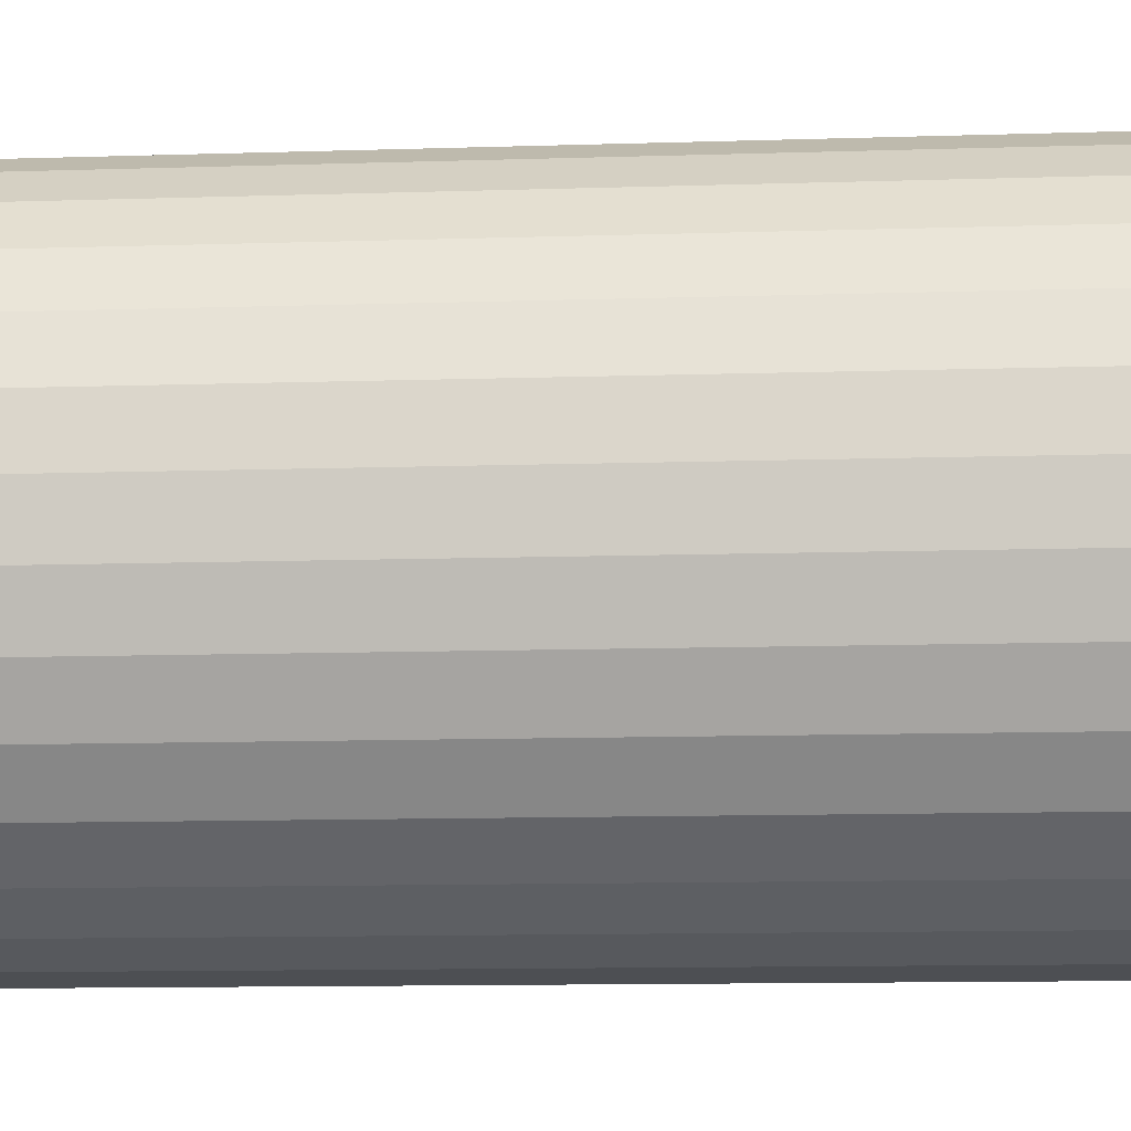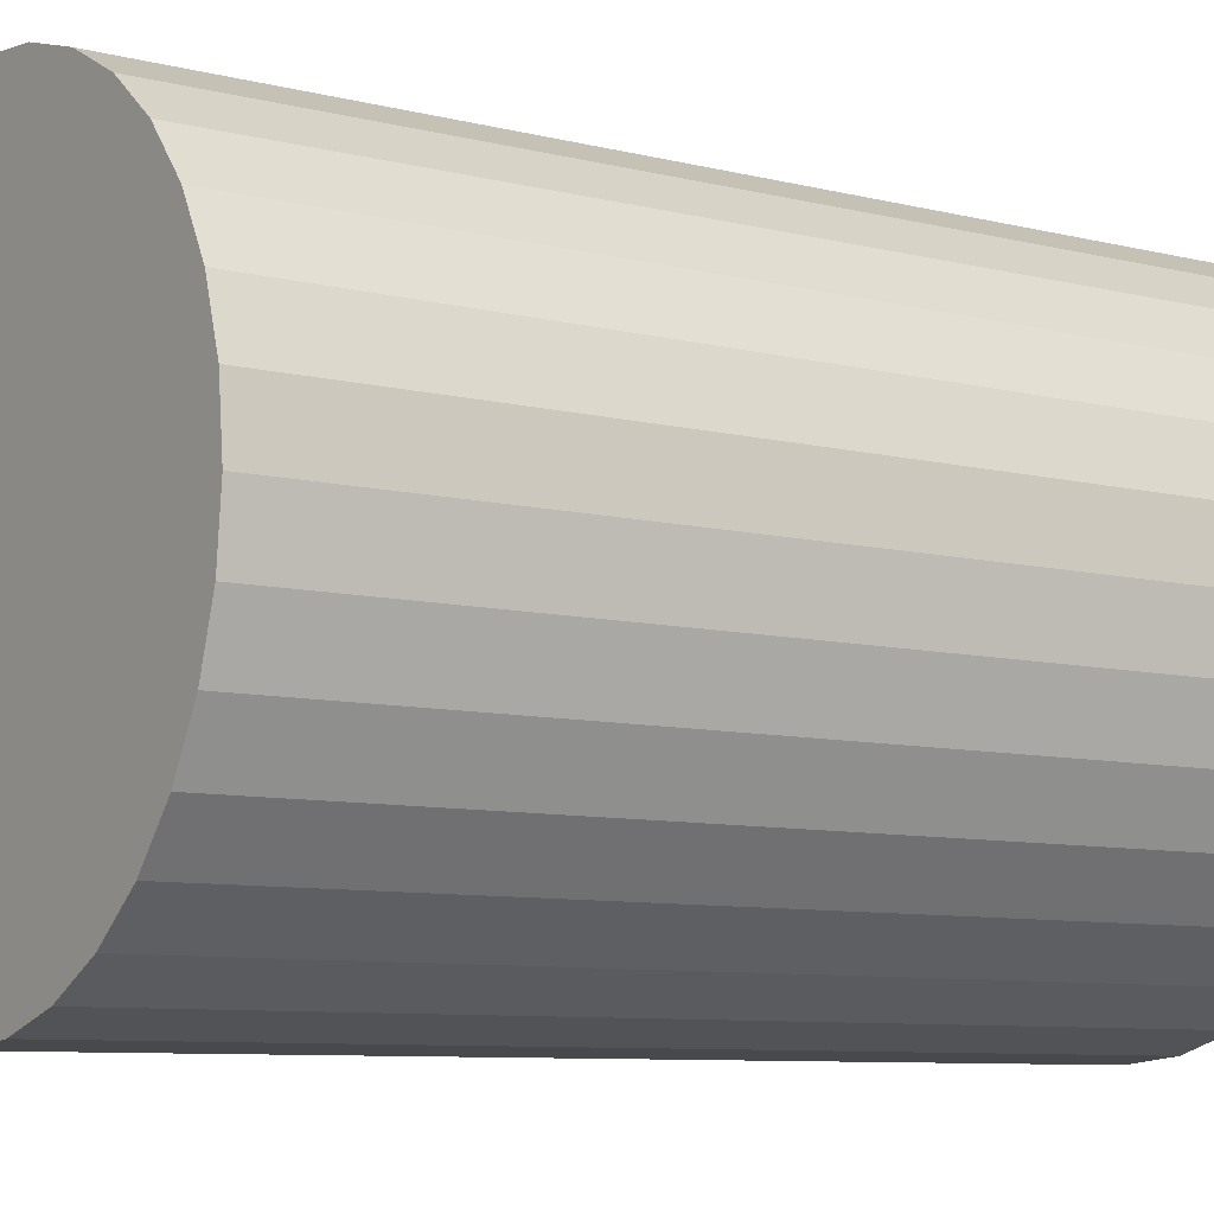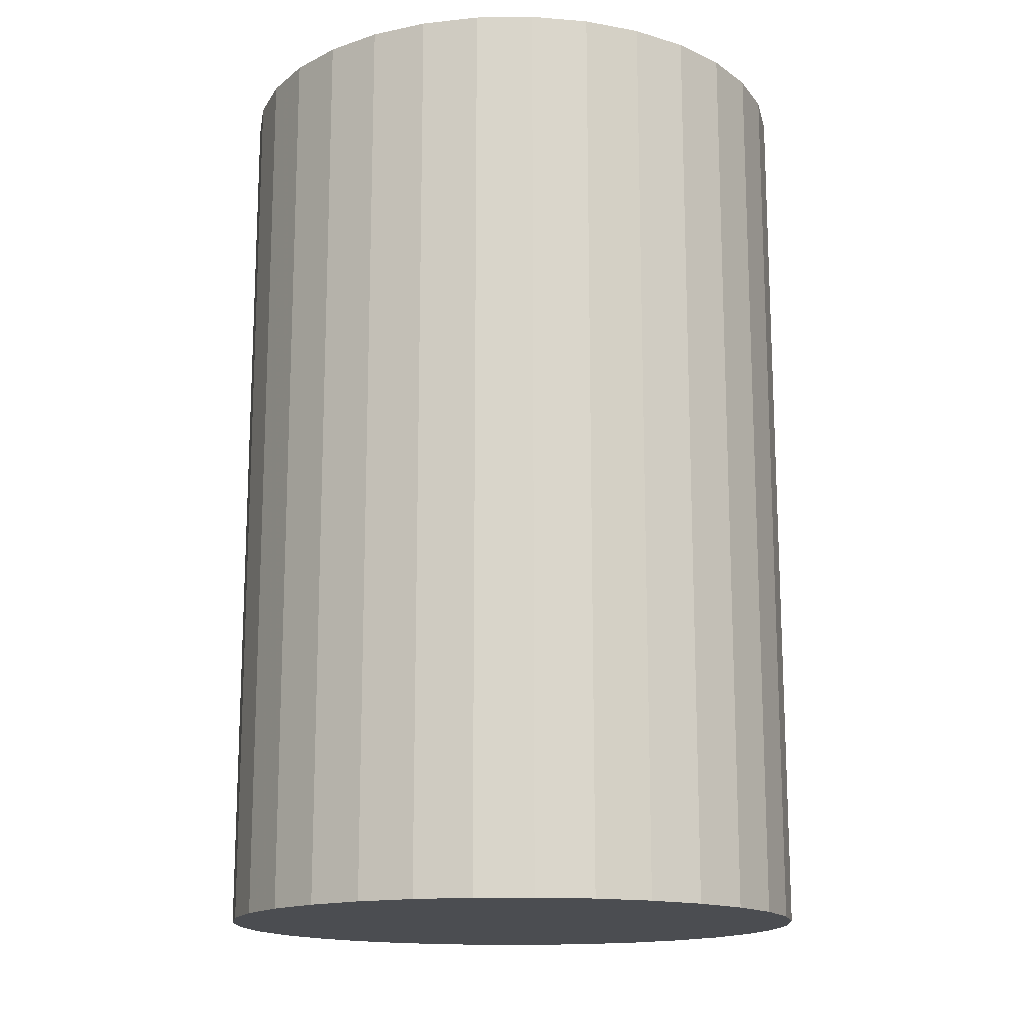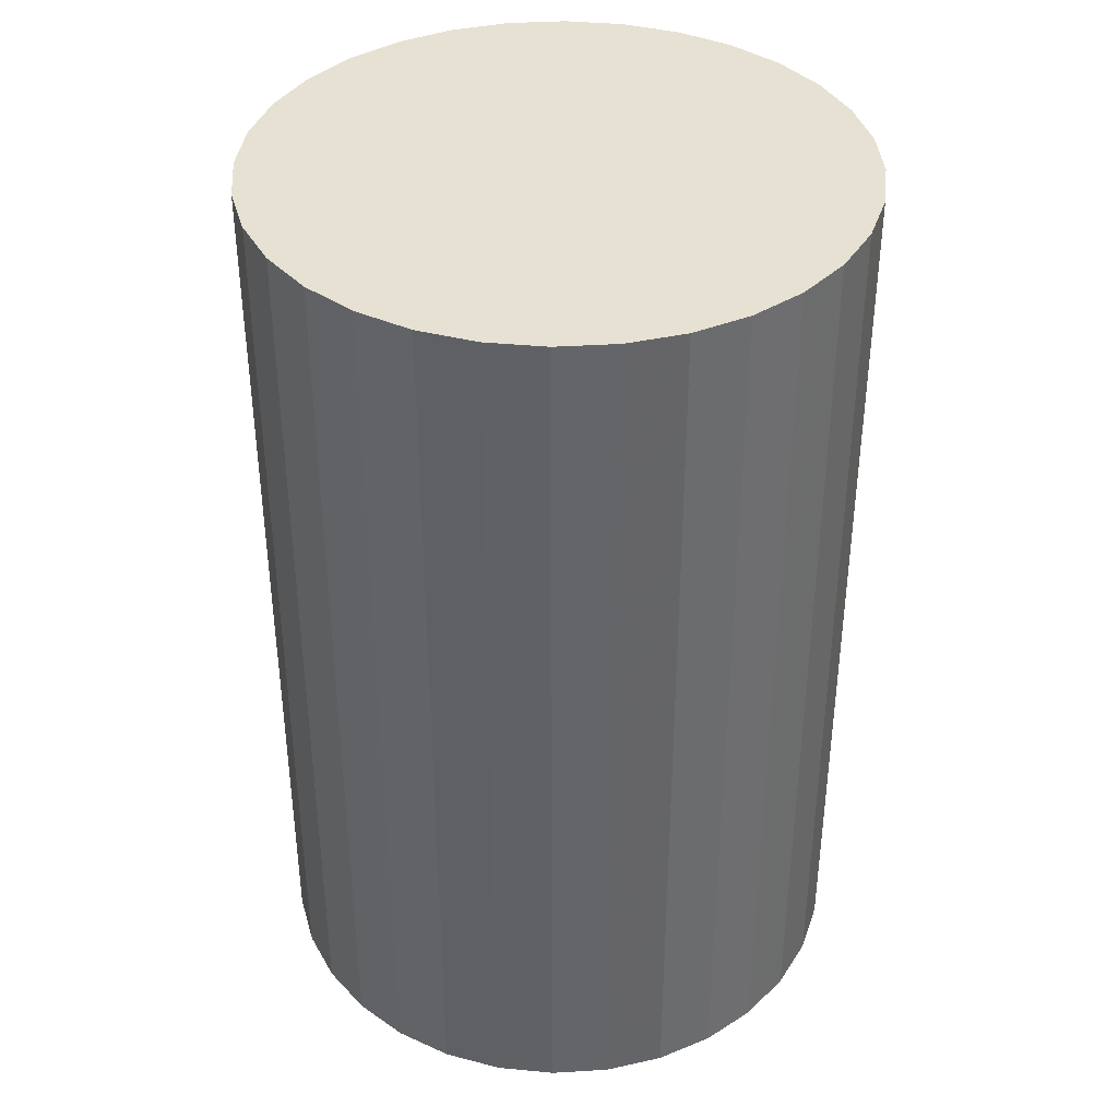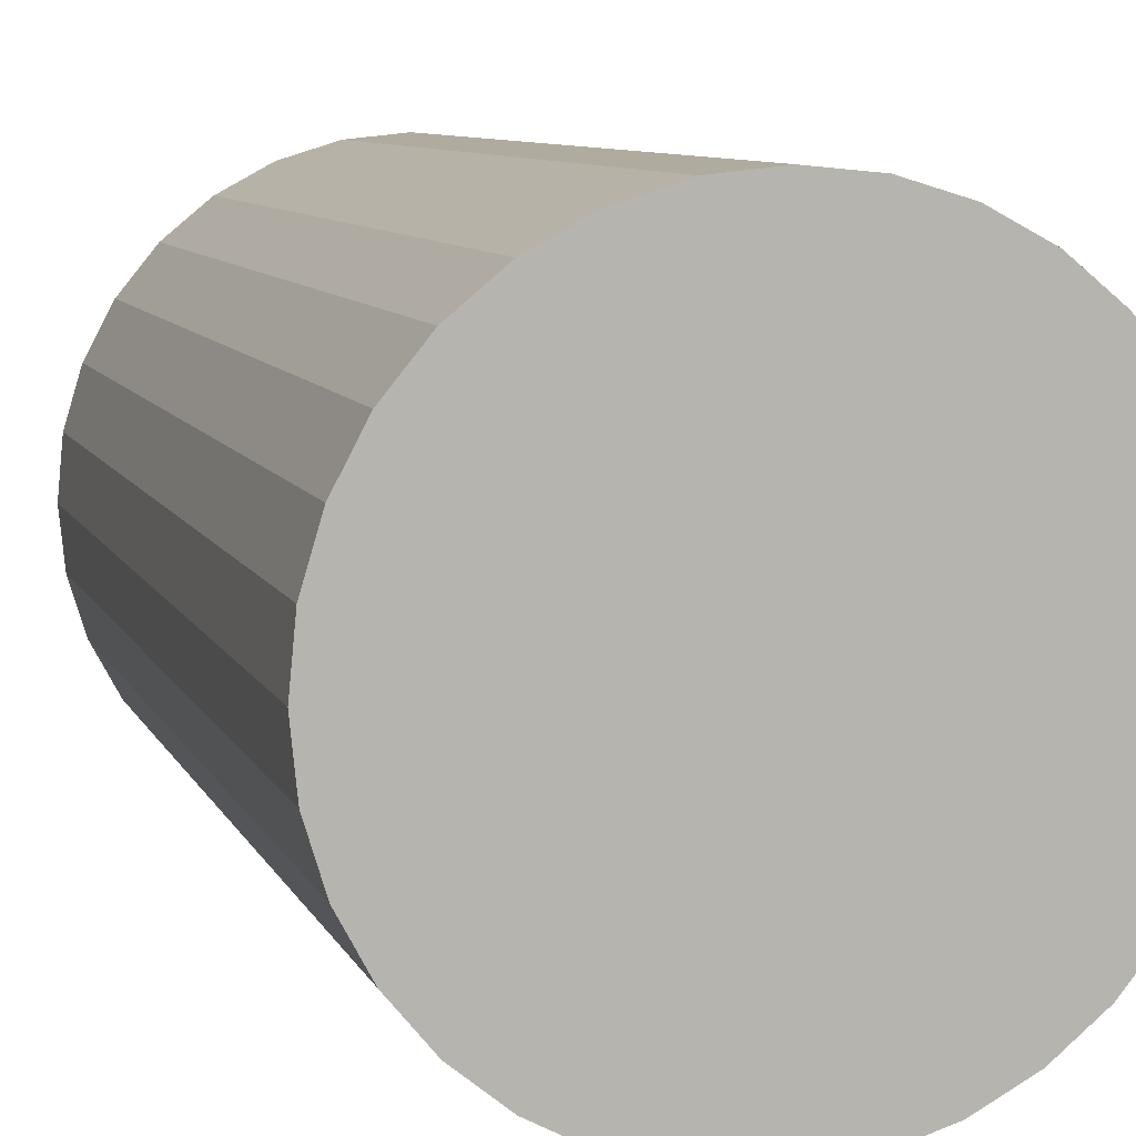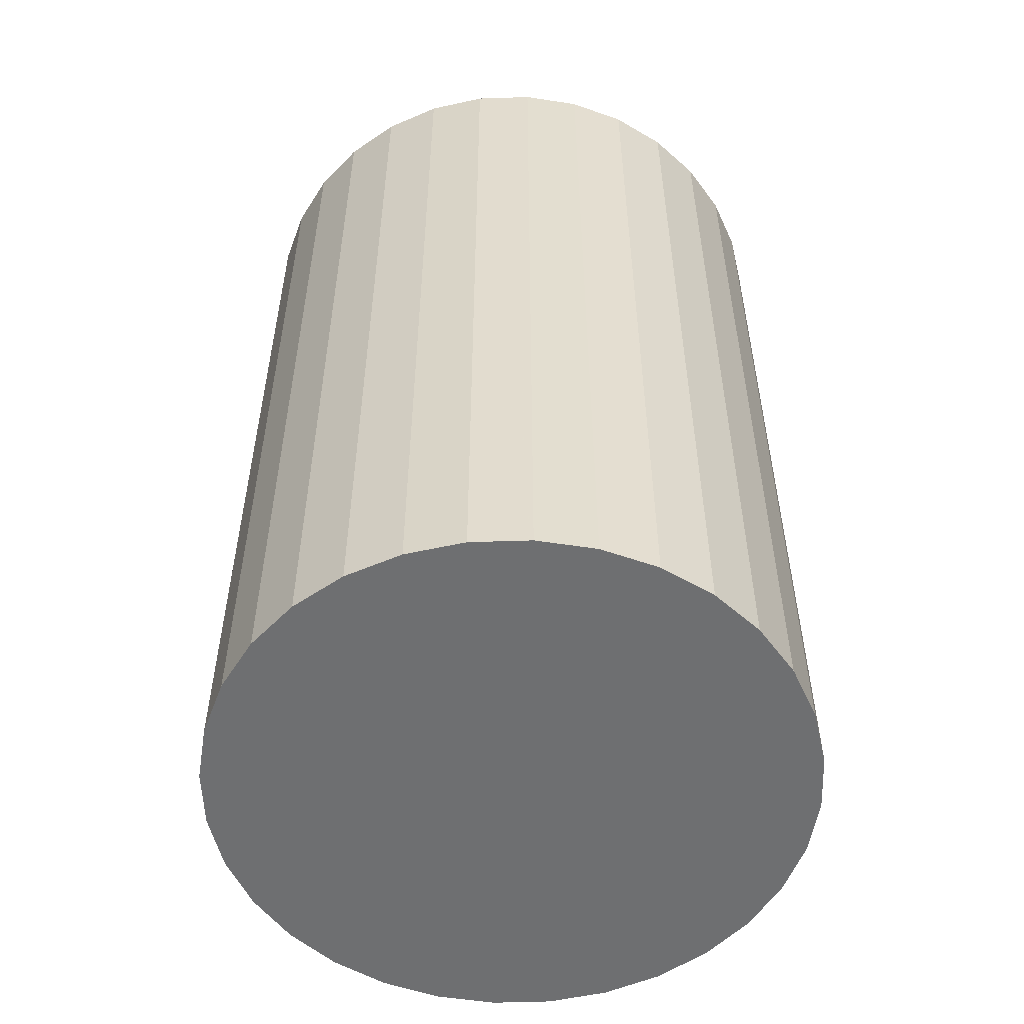
<metadata>
{"format":"obj","ext":"obj","renderer":"f3d","projection":"perspective","resolution":1024,"background":"white","views":[{"elev":-12.3,"azim":-85.8,"up":"+Y"},{"elev":-8.1,"azim":54.6,"up":"+Y"},{"elev":-15.7,"azim":63.4,"up":"+Z"},{"elev":38.7,"azim":-32.5,"up":"+Z"},{"elev":8.5,"azim":163.6,"up":"+Y"},{"elev":-54.5,"azim":-82.4,"up":"+Z"}]}
</metadata>
<code>
v 0 0 -0.04738
v 0.03072 0 -0.04738
v 0.03072 0 0.04738
v 0 0 0.04738
v 0.03013 0.005993 -0.04738
v 0.03013 0.005993 0.04738
v 0.02838 0.01176 -0.04738
v 0.02838 0.01176 0.04738
v 0.02554 0.01707 -0.04738
v 0.02554 0.01707 0.04738
v 0.02172 0.02172 -0.04738
v 0.02172 0.02172 0.04738
v 0.01707 0.02554 -0.04738
v 0.01707 0.02554 0.04738
v 0.01176 0.02838 -0.04738
v 0.01176 0.02838 0.04738
v 0.005993 0.03013 -0.04738
v 0.005993 0.03013 0.04738
v 0 0.03072 -0.04738
v 0 0.03072 0.04738
v -0.005993 0.03013 -0.04738
v -0.005993 0.03013 0.04738
v -0.01176 0.02838 -0.04738
v -0.01176 0.02838 0.04738
v -0.01707 0.02554 -0.04738
v -0.01707 0.02554 0.04738
v -0.02172 0.02172 -0.04738
v -0.02172 0.02172 0.04738
v -0.02554 0.01707 -0.04738
v -0.02554 0.01707 0.04738
v -0.02838 0.01176 -0.04738
v -0.02838 0.01176 0.04738
v -0.03013 0.005993 -0.04738
v -0.03013 0.005993 0.04738
v -0.03072 0 -0.04738
v -0.03072 0 0.04738
v -0.03013 -0.005993 -0.04738
v -0.03013 -0.005993 0.04738
v -0.02838 -0.01176 -0.04738
v -0.02838 -0.01176 0.04738
v -0.02554 -0.01707 -0.04738
v -0.02554 -0.01707 0.04738
v -0.02172 -0.02172 -0.04738
v -0.02172 -0.02172 0.04738
v -0.01707 -0.02554 -0.04738
v -0.01707 -0.02554 0.04738
v -0.01176 -0.02838 -0.04738
v -0.01176 -0.02838 0.04738
v -0.005993 -0.03013 -0.04738
v -0.005993 -0.03013 0.04738
v -0 -0.03072 -0.04738
v -0 -0.03072 0.04738
v 0.005993 -0.03013 -0.04738
v 0.005993 -0.03013 0.04738
v 0.01176 -0.02838 -0.04738
v 0.01176 -0.02838 0.04738
v 0.01707 -0.02554 -0.04738
v 0.01707 -0.02554 0.04738
v 0.02172 -0.02172 -0.04738
v 0.02172 -0.02172 0.04738
v 0.02554 -0.01707 -0.04738
v 0.02554 -0.01707 0.04738
v 0.02838 -0.01176 -0.04738
v 0.02838 -0.01176 0.04738
v 0.03013 -0.005993 -0.04738
v 0.03013 -0.005993 0.04738
f 2 1 5
f 2 5 3
f 3 5 6
f 3 6 4
f 5 1 7
f 5 7 6
f 6 7 8
f 6 8 4
f 7 1 9
f 7 9 8
f 8 9 10
f 8 10 4
f 9 1 11
f 9 11 10
f 10 11 12
f 10 12 4
f 11 1 13
f 11 13 12
f 12 13 14
f 12 14 4
f 13 1 15
f 13 15 14
f 14 15 16
f 14 16 4
f 15 1 17
f 15 17 16
f 16 17 18
f 16 18 4
f 17 1 19
f 17 19 18
f 18 19 20
f 18 20 4
f 19 1 21
f 19 21 20
f 20 21 22
f 20 22 4
f 21 1 23
f 21 23 22
f 22 23 24
f 22 24 4
f 23 1 25
f 23 25 24
f 24 25 26
f 24 26 4
f 25 1 27
f 25 27 26
f 26 27 28
f 26 28 4
f 27 1 29
f 27 29 28
f 28 29 30
f 28 30 4
f 29 1 31
f 29 31 30
f 30 31 32
f 30 32 4
f 31 1 33
f 31 33 32
f 32 33 34
f 32 34 4
f 33 1 35
f 33 35 34
f 34 35 36
f 34 36 4
f 35 1 37
f 35 37 36
f 36 37 38
f 36 38 4
f 37 1 39
f 37 39 38
f 38 39 40
f 38 40 4
f 39 1 41
f 39 41 40
f 40 41 42
f 40 42 4
f 41 1 43
f 41 43 42
f 42 43 44
f 42 44 4
f 43 1 45
f 43 45 44
f 44 45 46
f 44 46 4
f 45 1 47
f 45 47 46
f 46 47 48
f 46 48 4
f 47 1 49
f 47 49 48
f 48 49 50
f 48 50 4
f 49 1 51
f 49 51 50
f 50 51 52
f 50 52 4
f 51 1 53
f 51 53 52
f 52 53 54
f 52 54 4
f 53 1 55
f 53 55 54
f 54 55 56
f 54 56 4
f 55 1 57
f 55 57 56
f 56 57 58
f 56 58 4
f 57 1 59
f 57 59 58
f 58 59 60
f 58 60 4
f 59 1 61
f 59 61 60
f 60 61 62
f 60 62 4
f 61 1 63
f 61 63 62
f 62 63 64
f 62 64 4
f 63 1 65
f 63 65 64
f 64 65 66
f 64 66 4
f 65 1 2
f 65 2 66
f 66 2 3
f 66 3 4

</code>
